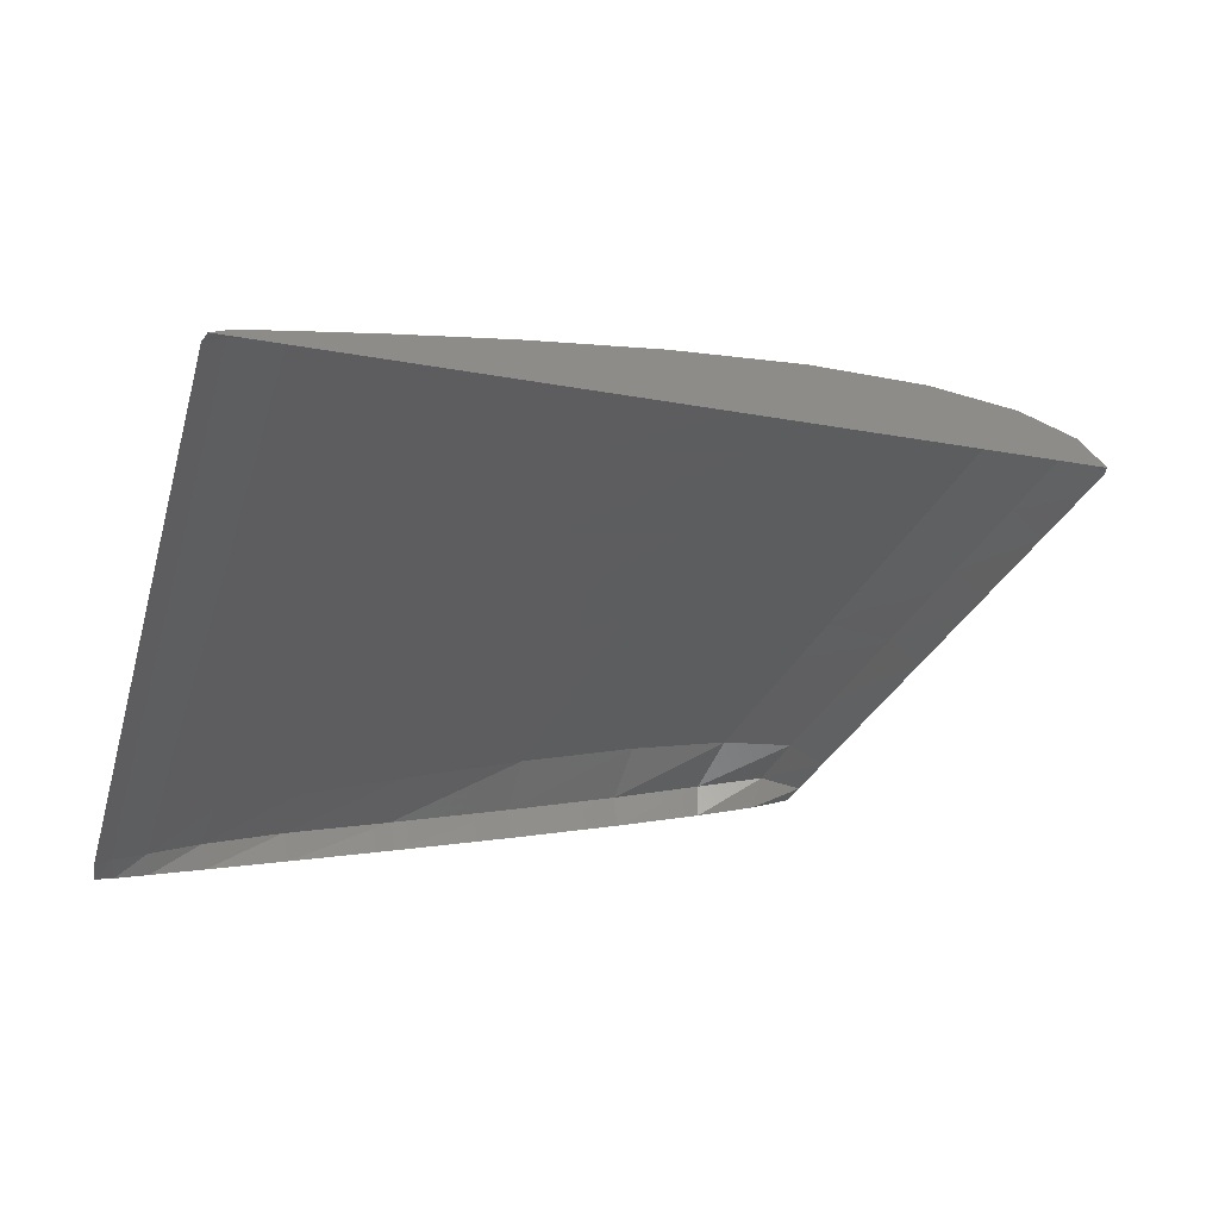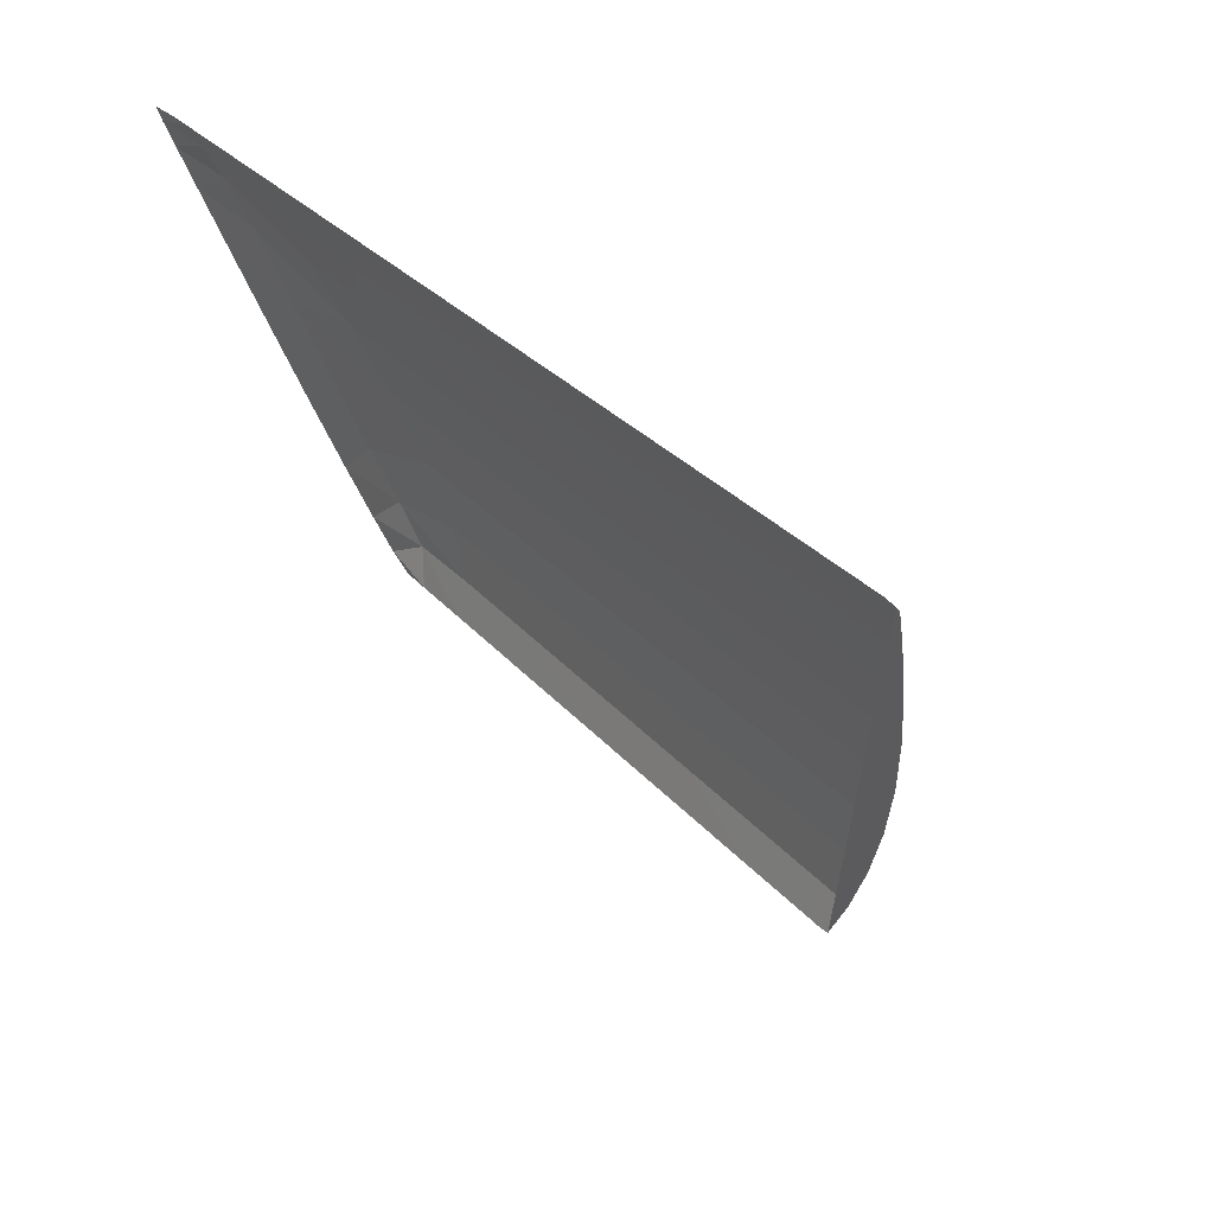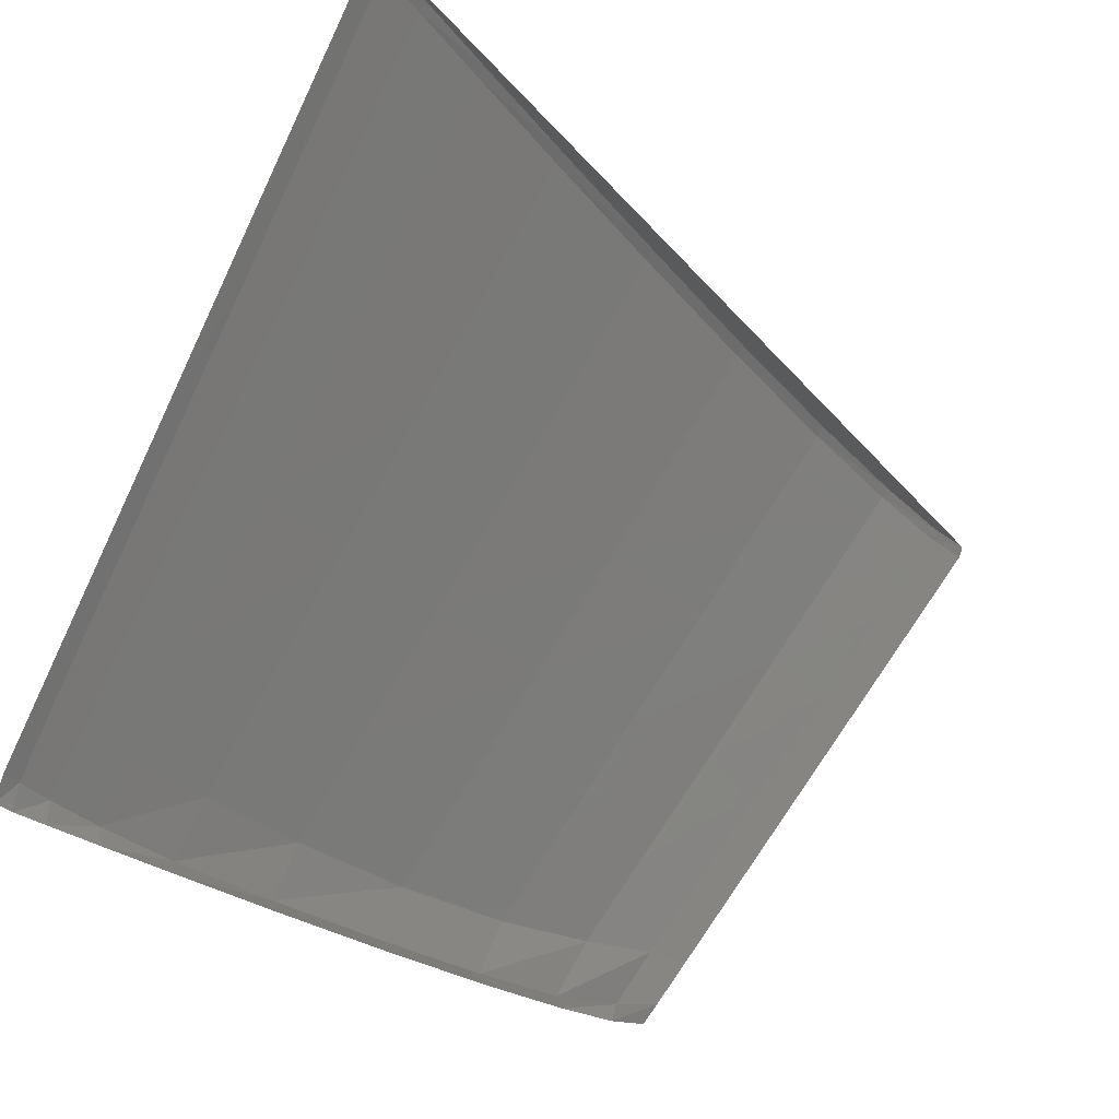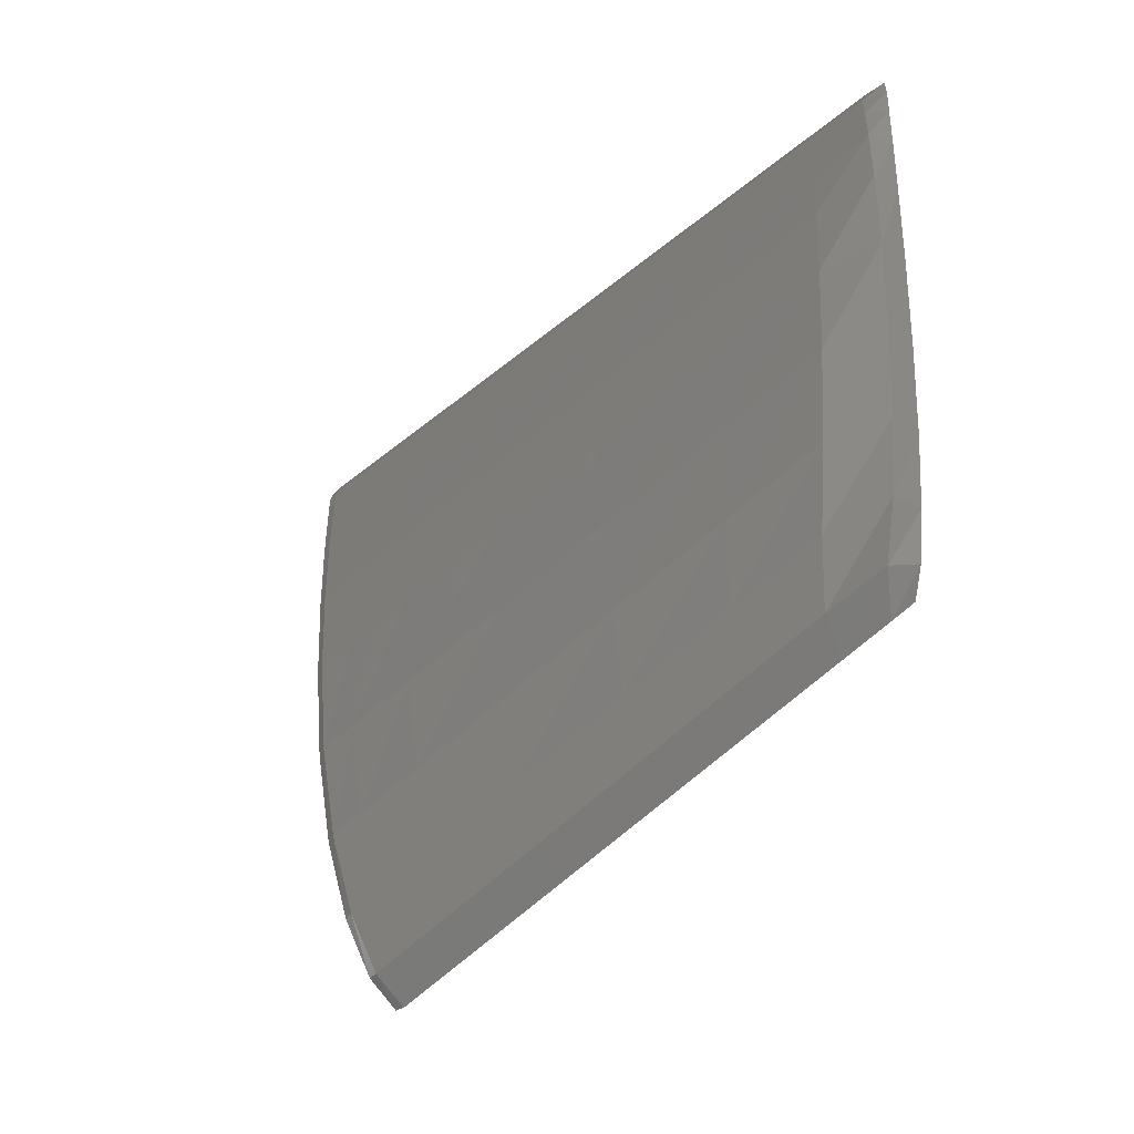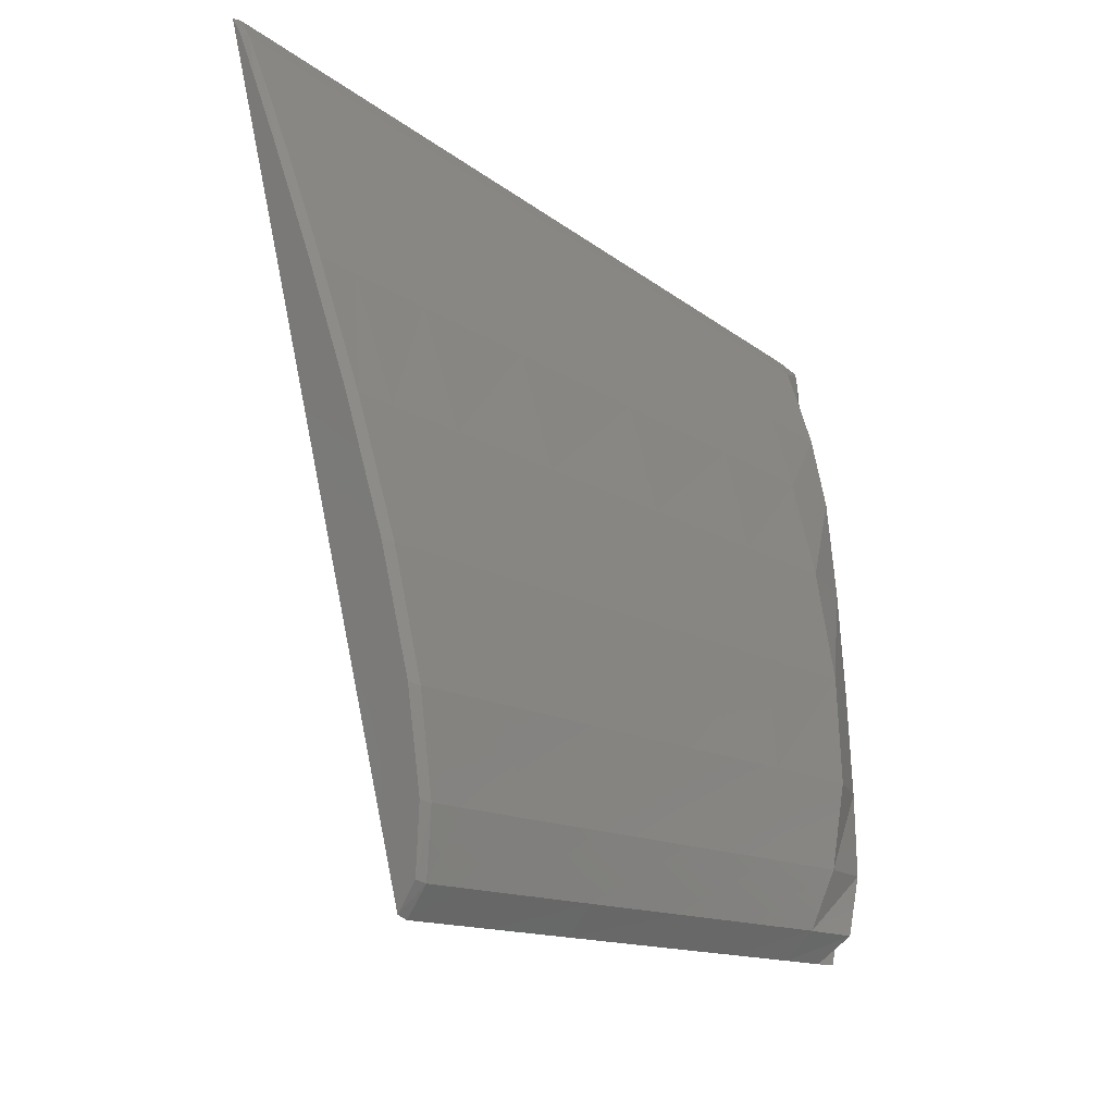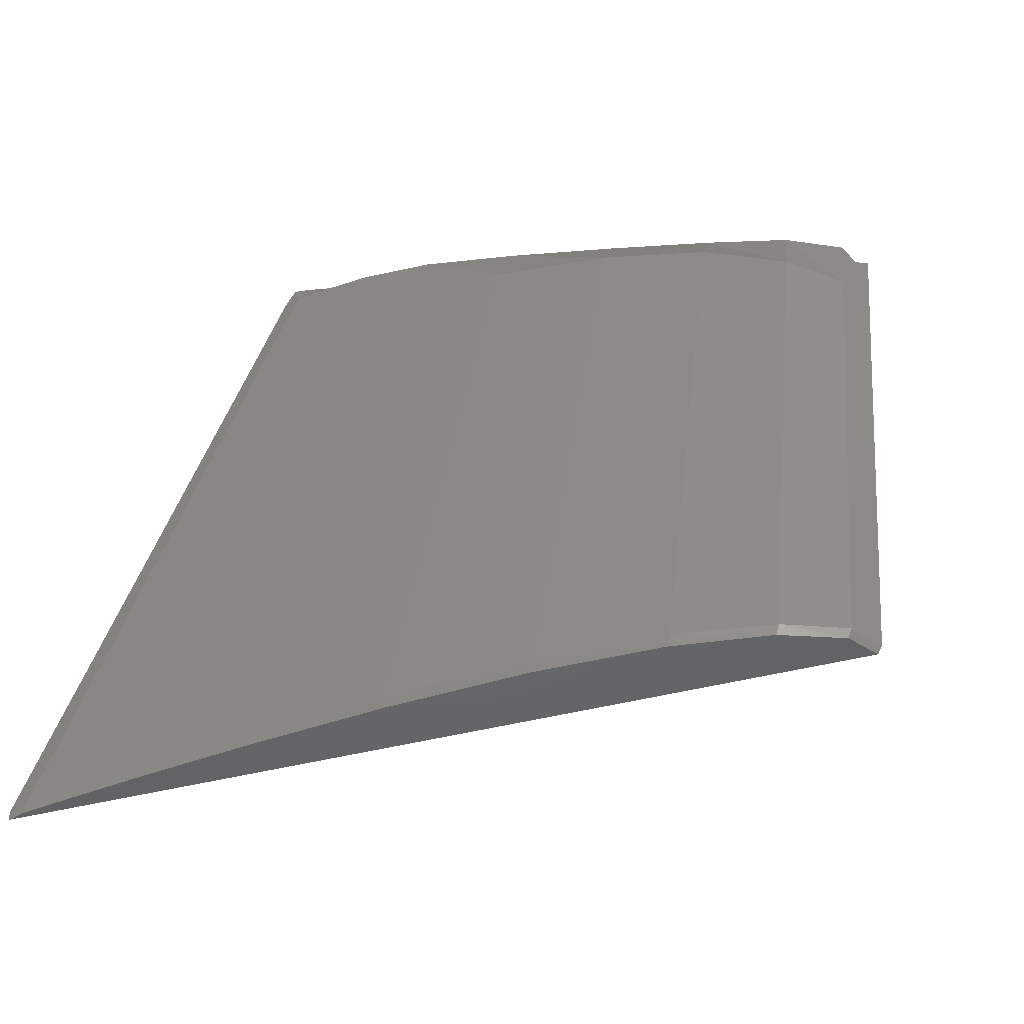
<metadata>
{"format":"stl","ext":"stl","renderer":"f3d","projection":"perspective","resolution":1024,"background":"white","views":[{"elev":12.8,"azim":158.9,"up":"+Y"},{"elev":-32.9,"azim":103.3,"up":"+Z"},{"elev":-37.6,"azim":144.2,"up":"+Y"},{"elev":44.3,"azim":-86.5,"up":"+Z"},{"elev":59.2,"azim":-90.0,"up":"+Y"},{"elev":-0.4,"azim":-156.6,"up":"+Z"}]}
</metadata>
<code>
# stl→obj: 121 verts, 200 faces
v 0.8793 -0.04714 0.04714
v 0.8804 -0.04582 0.04798
v 0.8831 -0.04635 0.04635
v 0.8873 -0.04546 0.04546
v 0.8837 -0.04429 0.04815
v 0.8924 -0.0444 0.0444
v 0.8889 -0.04274 0.04754
v 0.898 -0.04323 0.04323
v 0.8956 -0.04129 0.04616
v 0.9037 -0.04205 0.04205
v 0.9033 -0.04003 0.04422
v 0.909 -0.04094 0.04094
v 0.9107 -0.03905 0.04212
v 0.9135 -0.04 0.04
v 0.9168 -0.03834 0.04029
v 0.9171 -0.03925 0.03925
v 0.9211 -0.03788 0.03894
v 0.9198 -0.03869 0.03869
v 0.9237 -0.03762 0.0381
v 0.9217 -0.03828 0.03828
v 0.9248 -0.03764 0.03764
v 0.9231 -0.038 0.038
v 0.8792 -0.04755 0.04755
v 0.8804 -0.04615 0.04846
v 0.8836 -0.04459 0.04868
v 0.8888 -0.04301 0.04812
v 0.8956 -0.04155 0.04677
v 0.9033 -0.04031 0.04483
v 0.9107 -0.03935 0.04271
v 0.9169 -0.03866 0.04081
v 0.9213 -0.03823 0.0394
v 0.9239 -0.03799 0.03851
v 0.925 -0.03803 0.03803
v 0.8795 -0.04882 0.04882
v 0.8807 -0.04744 0.04975
v 0.884 -0.04593 0.05
v 0.8892 -0.04444 0.0495
v 0.896 -0.04307 0.04823
v 0.9036 -0.04191 0.04637
v 0.9109 -0.041 0.04431
v 0.917 -0.04034 0.04247
v 0.9213 -0.03992 0.04107
v 0.9239 -0.03968 0.04021
v 0.925 -0.03976 0.03976
v 0.8802 -0.05129 0.05129
v 0.8815 -0.04995 0.05224
v 0.8847 -0.04856 0.05257
v 0.8899 -0.04723 0.05222
v 0.8966 -0.04605 0.05112
v 0.9041 -0.04508 0.04944
v 0.9113 -0.04432 0.04755
v 0.9172 -0.04376 0.04584
v 0.9213 -0.0434 0.04454
v 0.9238 -0.0432 0.04373
v 0.9249 -0.0433 0.0433
v 0.8813 -0.05497 0.05497
v 0.8825 -0.0537 0.05597
v 0.8858 -0.05249 0.05643
v 0.891 -0.05143 0.0563
v 0.8976 -0.05057 0.05548
v 0.905 -0.04989 0.0541
v 0.9119 -0.04938 0.05247
v 0.9175 -0.049 0.05099
v 0.9215 -0.04875 0.04986
v 0.9238 -0.04863 0.04915
v 0.9249 -0.04875 0.04875
v 0.8826 -0.05934 0.05934
v 0.8838 -0.05817 0.06042
v 0.8871 -0.05721 0.06107
v 0.8923 -0.05651 0.06124
v 0.8989 -0.05604 0.06078
v 0.9061 -0.05572 0.05973
v 0.9128 -0.05547 0.0584
v 0.918 -0.05529 0.05717
v 0.9216 -0.05518 0.05624
v 0.9239 -0.05514 0.05565
v 0.9249 -0.05528 0.05528
v 0.8837 -0.06346 0.06346
v 0.885 -0.06242 0.06464
v 0.8884 -0.06179 0.06557
v 0.8936 -0.0615 0.0661
v 0.9001 -0.0614 0.06596
v 0.9072 -0.06134 0.06516
v 0.9135 -0.06127 0.06404
v 0.9185 -0.06121 0.06299
v 0.9218 -0.06118 0.06219
v 0.9239 -0.06118 0.06169
v 0.9249 -0.06134 0.06134
v 0.8846 -0.06658 0.06658
v 0.886 -0.06575 0.06795
v 0.8894 -0.06558 0.06929
v 0.8946 -0.06562 0.07011
v 0.9011 -0.06567 0.07009
v 0.908 -0.06569 0.06936
v 0.9141 -0.06567 0.06832
v 0.9188 -0.06564 0.06735
v 0.9219 -0.06562 0.0666
v 0.9239 -0.06561 0.06611
v 0.9249 -0.06576 0.06576
v 0.8852 -0.0685 0.0685
v 0.8867 -0.06822 0.07028
v 0.8903 -0.06851 0.07097
v 0.8953 -0.06865 0.07107
v 0.9017 -0.06866 0.07103
v 0.9084 -0.06857 0.07089
v 0.9144 -0.06841 0.07059
v 0.9189 -0.06829 0.06994
v 0.9219 -0.06825 0.06923
v 0.9238 -0.0682 0.06872
v 0.9249 -0.06831 0.06831
v 0.8855 -0.06942 0.06942
v 0.8875 -0.06971 0.06971
v 0.8908 -0.06985 0.06985
v 0.8956 -0.06993 0.06993
v 0.9018 -0.06991 0.06991
v 0.9084 -0.06981 0.06981
v 0.9144 -0.06969 0.06969
v 0.9189 -0.06957 0.06957
v 0.9218 -0.06949 0.06949
v 0.9237 -0.06943 0.06943
v 0.9247 -0.06934 0.06934
f 1 2 3
f 2 4 3
f 2 5 4
f 5 6 4
f 5 7 6
f 7 8 6
f 7 9 8
f 9 10 8
f 9 11 10
f 11 12 10
f 11 13 12
f 13 14 12
f 13 15 14
f 15 16 14
f 15 17 16
f 17 18 16
f 17 19 18
f 19 20 18
f 19 21 20
f 21 22 20
f 23 24 1
f 24 2 1
f 24 25 2
f 25 5 2
f 25 26 5
f 26 7 5
f 26 27 7
f 27 9 7
f 27 28 9
f 28 11 9
f 28 29 11
f 29 13 11
f 29 30 13
f 30 15 13
f 30 31 15
f 31 17 15
f 31 32 17
f 32 19 17
f 32 33 19
f 33 21 19
f 34 35 23
f 35 24 23
f 35 36 24
f 36 25 24
f 36 37 25
f 37 26 25
f 37 38 26
f 38 27 26
f 38 39 27
f 39 28 27
f 39 40 28
f 40 29 28
f 40 41 29
f 41 30 29
f 41 42 30
f 42 31 30
f 42 43 31
f 43 32 31
f 43 44 32
f 44 33 32
f 45 46 34
f 46 35 34
f 46 47 35
f 47 36 35
f 47 48 36
f 48 37 36
f 48 49 37
f 49 38 37
f 49 50 38
f 50 39 38
f 50 51 39
f 51 40 39
f 51 52 40
f 52 41 40
f 52 53 41
f 53 42 41
f 53 54 42
f 54 43 42
f 54 55 43
f 55 44 43
f 56 57 45
f 57 46 45
f 57 58 46
f 58 47 46
f 58 59 47
f 59 48 47
f 59 60 48
f 60 49 48
f 60 61 49
f 61 50 49
f 61 62 50
f 62 51 50
f 62 63 51
f 63 52 51
f 63 64 52
f 64 53 52
f 64 65 53
f 65 54 53
f 65 66 54
f 66 55 54
f 67 68 56
f 68 57 56
f 68 69 57
f 69 58 57
f 69 70 58
f 70 59 58
f 70 71 59
f 71 60 59
f 71 72 60
f 72 61 60
f 72 73 61
f 73 62 61
f 73 74 62
f 74 63 62
f 74 75 63
f 75 64 63
f 75 76 64
f 76 65 64
f 76 77 65
f 77 66 65
f 78 79 67
f 79 68 67
f 79 80 68
f 80 69 68
f 80 81 69
f 81 70 69
f 81 82 70
f 82 71 70
f 82 83 71
f 83 72 71
f 83 84 72
f 84 73 72
f 84 85 73
f 85 74 73
f 85 86 74
f 86 75 74
f 86 87 75
f 87 76 75
f 87 88 76
f 88 77 76
f 89 90 78
f 90 79 78
f 90 91 79
f 91 80 79
f 91 92 80
f 92 81 80
f 92 93 81
f 93 82 81
f 93 94 82
f 94 83 82
f 94 95 83
f 95 84 83
f 95 96 84
f 96 85 84
f 96 97 85
f 97 86 85
f 97 98 86
f 98 87 86
f 98 99 87
f 99 88 87
f 100 101 89
f 101 90 89
f 101 102 90
f 102 91 90
f 102 103 91
f 103 92 91
f 103 104 92
f 104 93 92
f 104 105 93
f 105 94 93
f 105 106 94
f 106 95 94
f 106 107 95
f 107 96 95
f 107 108 96
f 108 97 96
f 108 109 97
f 109 98 97
f 109 110 98
f 110 99 98
f 111 112 100
f 112 101 100
f 112 113 101
f 113 102 101
f 113 114 102
f 114 103 102
f 114 115 103
f 115 104 103
f 115 116 104
f 116 105 104
f 116 117 105
f 117 106 105
f 117 118 106
f 118 107 106
f 118 119 107
f 119 108 107
f 119 120 108
f 120 109 108
f 120 121 109
f 121 110 109

</code>
